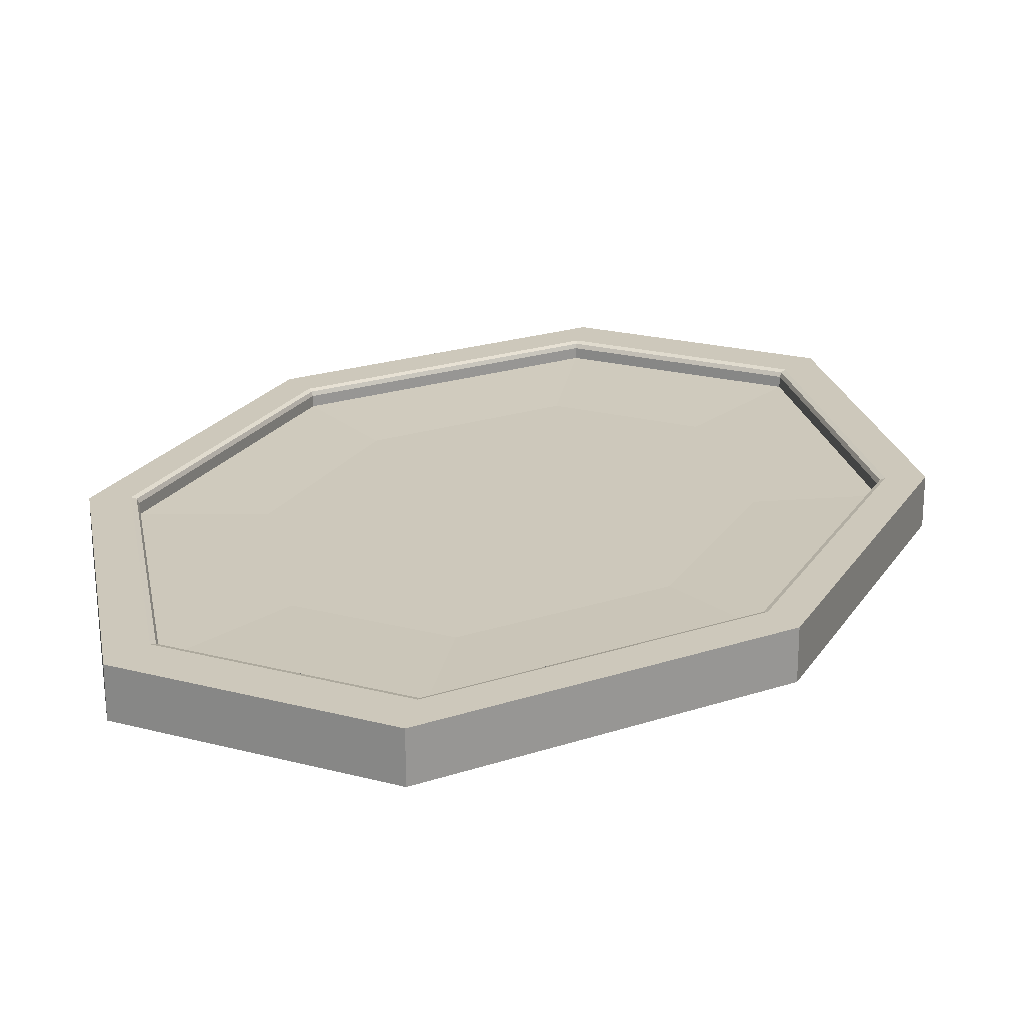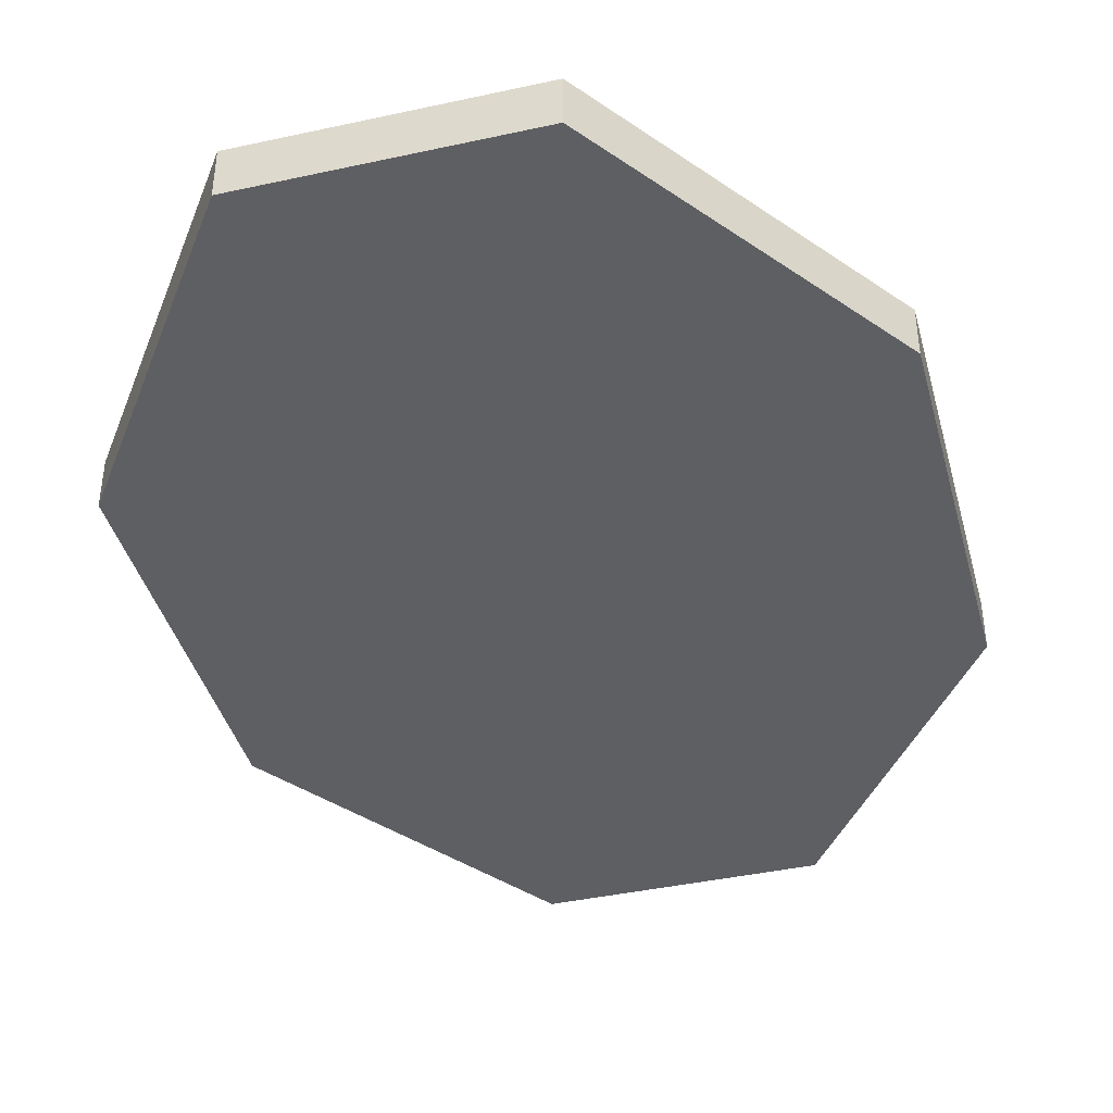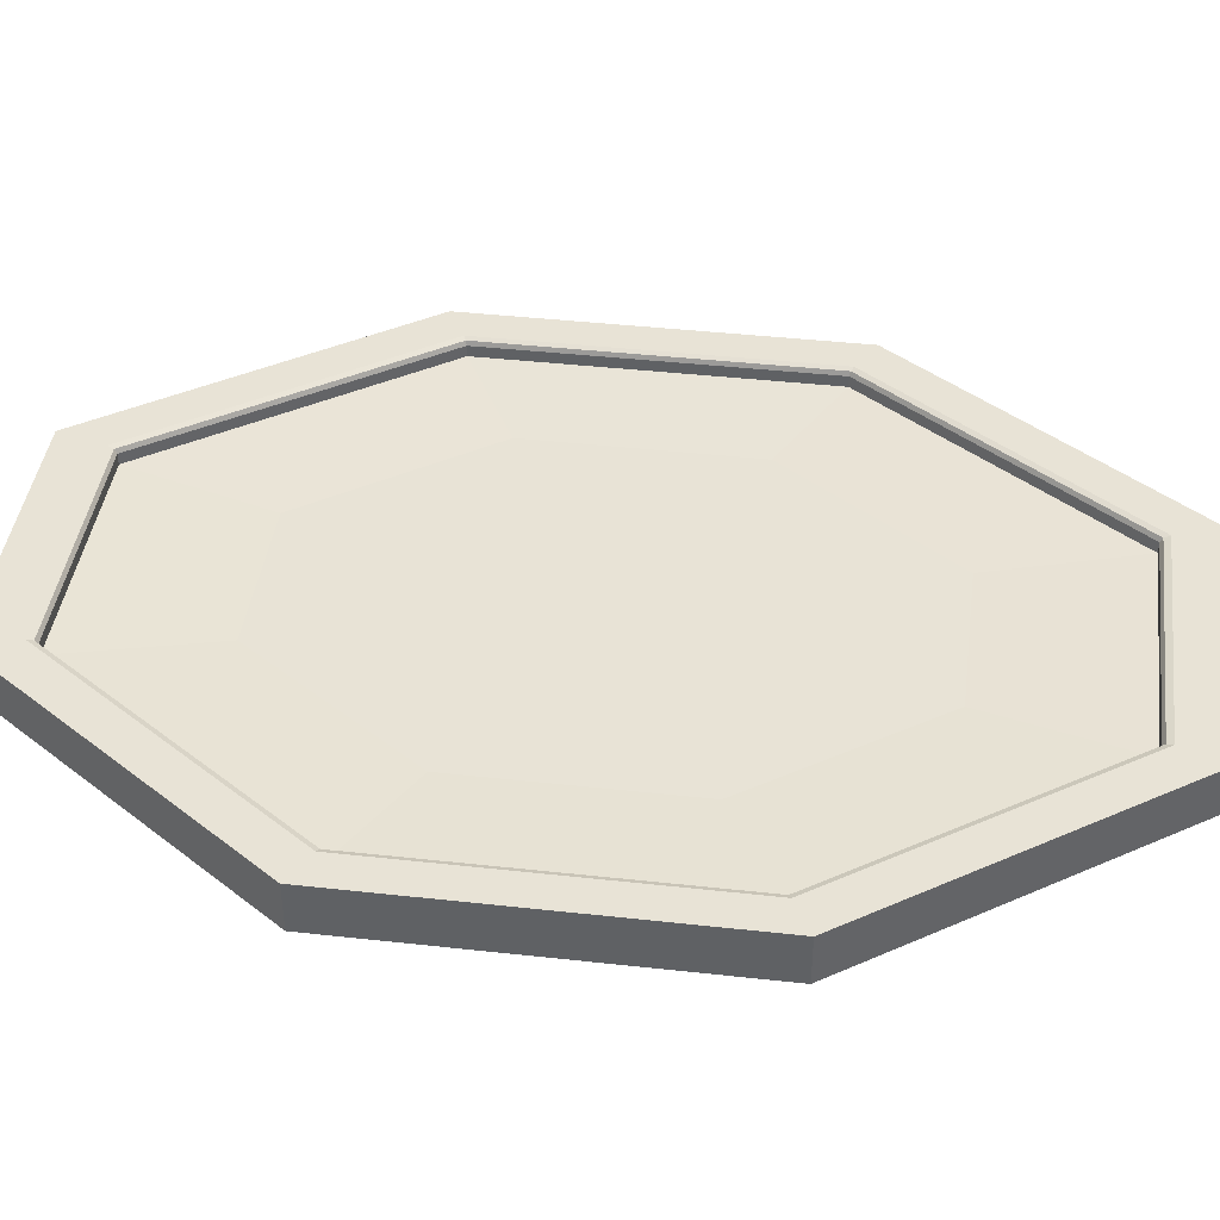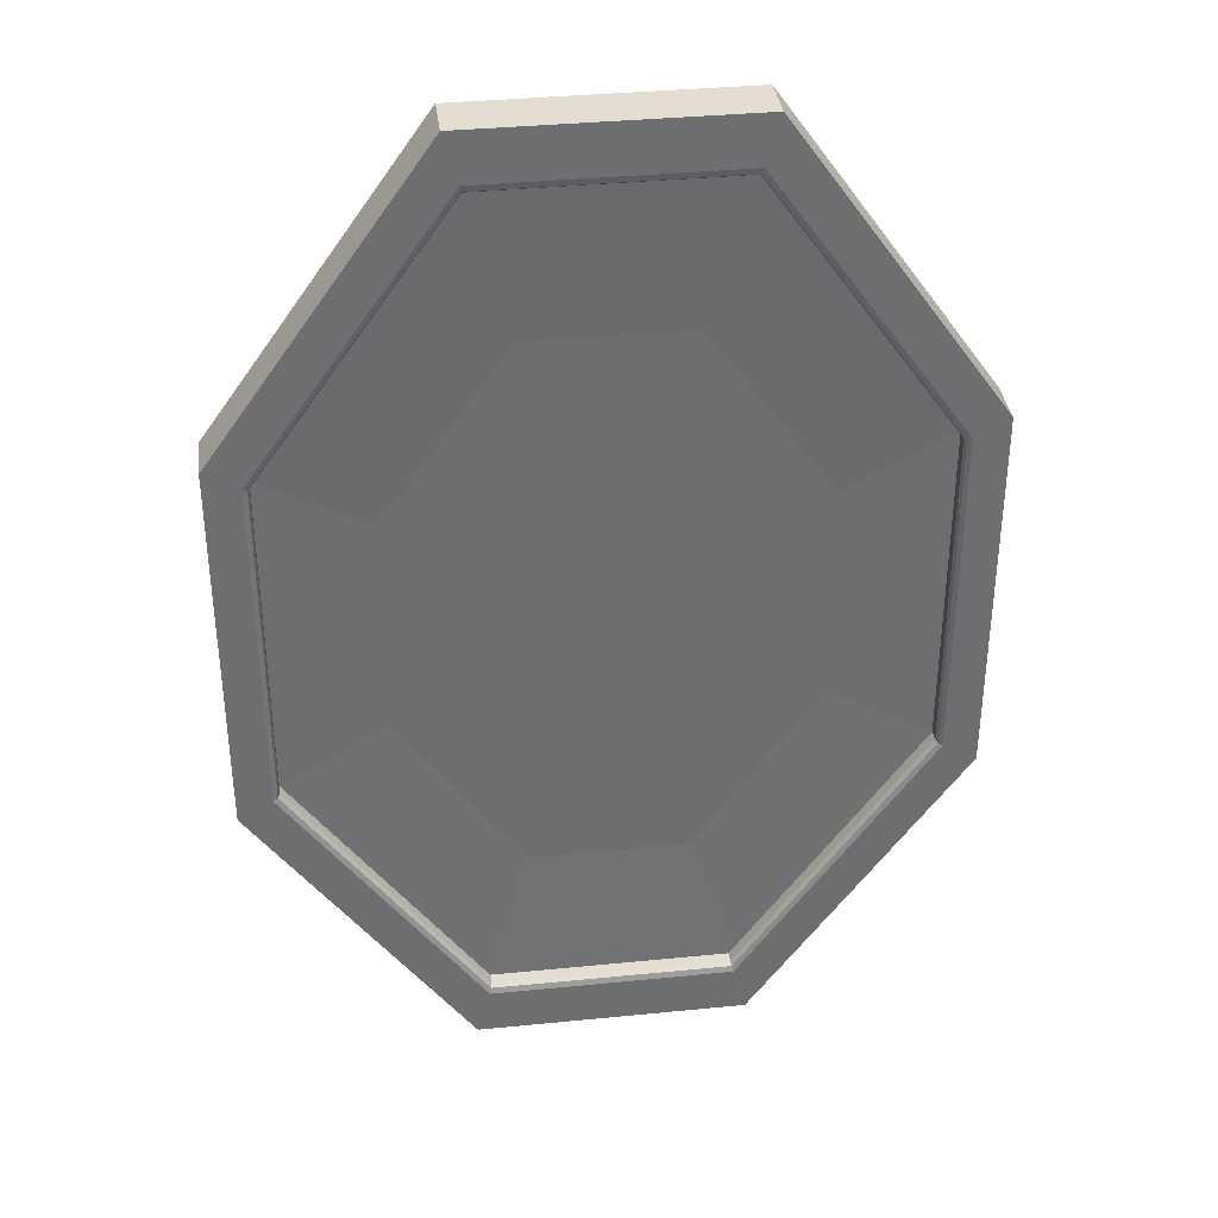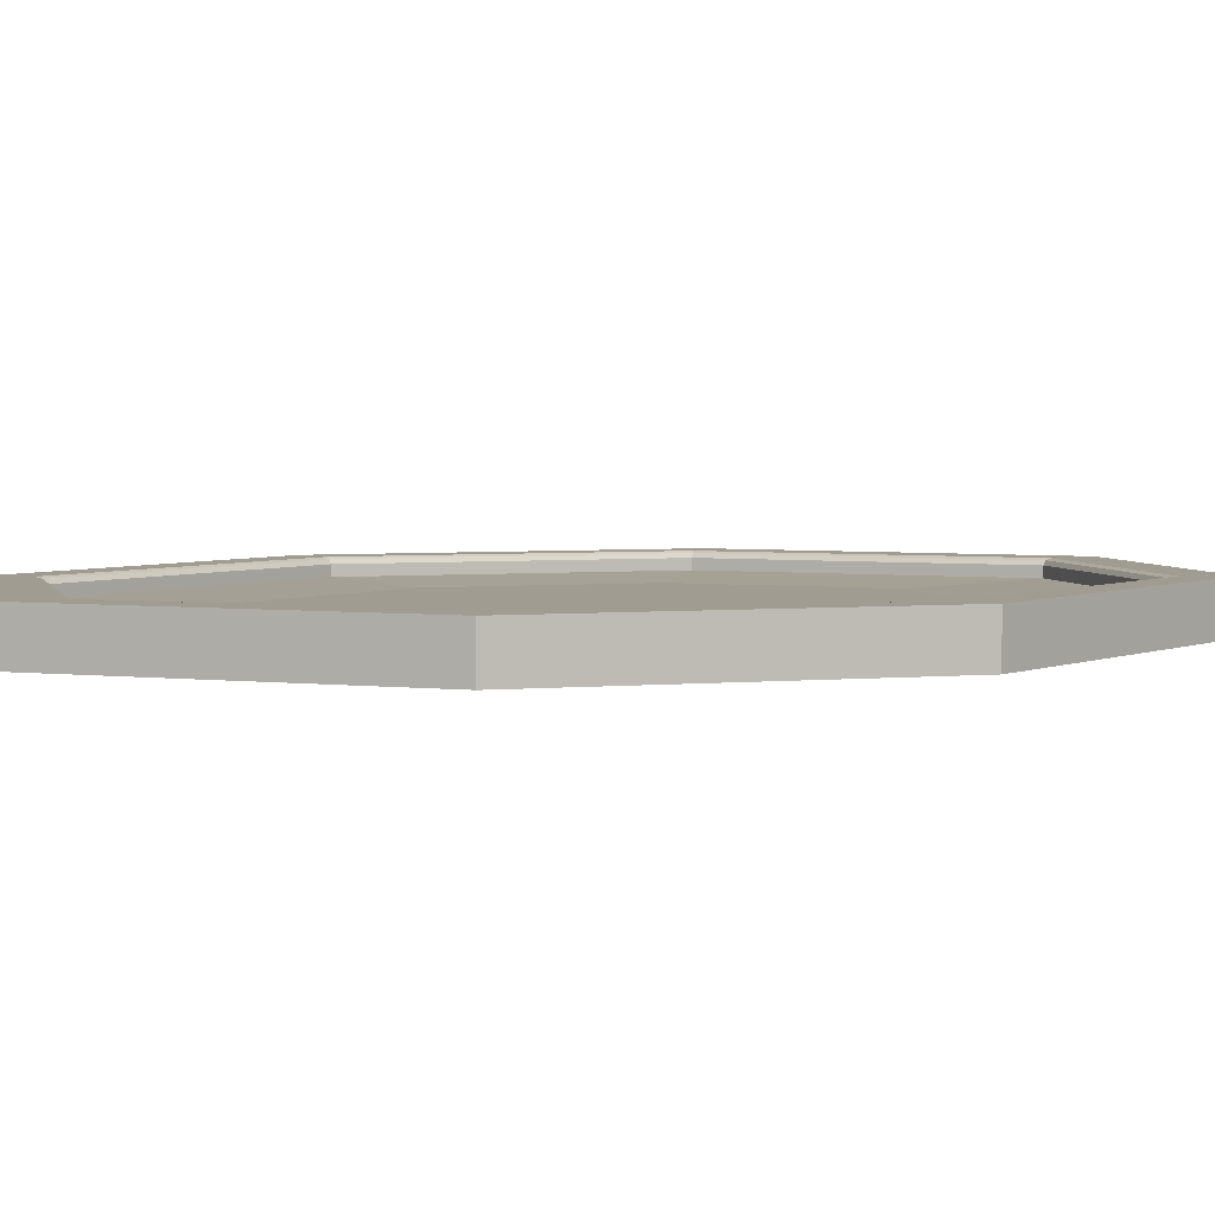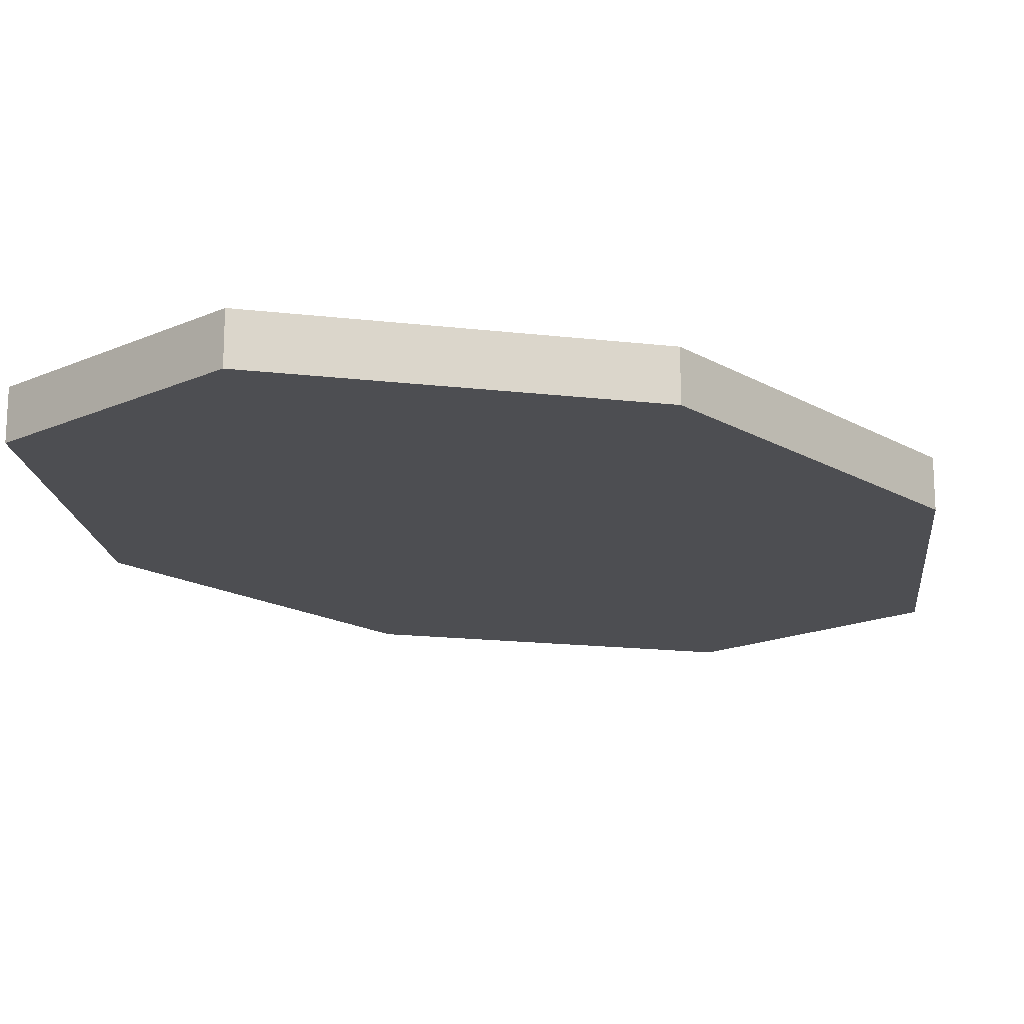
<metadata>
{"format":"obj","ext":"obj","renderer":"f3d","projection":"perspective","resolution":1024,"background":"white","views":[{"elev":21.9,"azim":24.6,"up":"+Y"},{"elev":-41.0,"azim":-165.1,"up":"+Y"},{"elev":41.7,"azim":-82.4,"up":"+Y"},{"elev":36.2,"azim":172.6,"up":"+Z"},{"elev":4.5,"azim":74.2,"up":"+Y"},{"elev":-17.1,"azim":41.4,"up":"+Y"}]}
</metadata>
<code>
o Pedestal_Border_Cube.002
v 8.484 1.362 2.441
v 8.484 1.605 2.441
v 7.445 1.605 0.9819
v 7.445 1.362 0.9819
v 7.445 1.605 -0.8684
v 8.484 1.605 -2.327
v 8.484 1.362 -2.327
v 7.445 1.362 -0.8684
v 7.642 1.575 0.8746
v 8.56 1.575 2.164
v 8.56 1.52 2.164
v 7.642 1.52 0.8746
v 8.169 1.362 0.5873
v 8.764 1.362 1.424
v 10.11 1.362 -0.4738
v 10.11 1.362 0.5873
v 9.142 1.362 0.05676
v 9.519 1.362 -1.31
v 8.548 1.605 2.207
v 7.612 1.605 0.8911
v 9.8 1.362 -2.327
v 8.764 1.362 -1.31
v 10.84 1.362 -0.8684
v 10.84 1.605 -0.8684
v 10.84 1.605 0.9819
v 10.84 1.362 0.9819
v 9.8 1.605 2.441
v 9.8 1.362 2.441
v 9.8 1.605 -2.327
v 9.736 1.605 -2.093
v 10.67 1.605 -0.7776
v 10.64 1.575 0.8746
v 10.64 1.575 -0.7611
v 10.64 1.52 -0.7611
v 10.64 1.52 0.8746
v 10.67 1.605 0.8911
v 8.169 1.362 -0.4738
v 9.519 1.362 1.424
v 9.724 1.575 -2.051
v 8.56 1.575 -2.051
v 8.56 1.52 -2.051
v 9.724 1.52 -2.051
v 7.612 1.605 -0.7776
v 8.548 1.605 -2.093
v 9.724 1.575 2.164
v 9.724 1.52 2.164
v 7.642 1.575 -0.7611
v 7.642 1.52 -0.7611
v 9.736 1.605 2.207
v 8.153 1.503 -0.4824
v 8.758 1.503 -1.333
v 9.526 1.503 1.446
v 8.758 1.503 1.446
v 9.526 1.503 -1.333
v 10.13 1.503 -0.4824
v 10.13 1.503 0.5959
v 8.153 1.503 0.5959
v 9.884 1.503 -0.3479
v 9.884 1.503 0.4614
v 8.4 1.503 0.4614
v 8.4 1.503 -0.3479
v 8.854 1.503 1.099
v 9.43 1.503 1.099
v 8.854 1.503 -0.986
v 9.43 1.503 -0.986
v 9.142 1.503 0.05676
v 8.556 1.597 2.177
v 9.727 1.597 2.177
v 7.633 1.597 -0.7659
v 7.633 1.597 0.8794
v 8.556 1.597 -2.063
v 10.65 1.597 0.8794
v 10.65 1.597 -0.7659
v 9.727 1.597 -2.063
f 1 2 3 4
f 5 6 7 8
f 9 10 11 12
f 1 4 13 14
f 15 16 17
f 18 15 17
f 3 2 19 20
f 7 21 18 22
f 23 24 25 26
f 25 27 28 26
f 4 3 5 8
f 24 29 30 31
f 32 33 34 35
f 25 24 31 36
f 21 23 15 18
f 4 8 37 13
f 23 26 16 15
f 28 1 14 38
f 26 28 38 16
f 8 7 22 37
f 39 40 41 42
f 33 39 42 34
f 28 27 2 1
f 7 6 29 21
f 29 24 23 21
f 22 18 17
f 37 22 17
f 38 14 17
f 13 37 17
f 16 38 17
f 14 13 17
f 6 5 43 44
f 5 3 20 43
f 45 32 35 46
f 47 9 12 48
f 40 47 48 41
f 29 6 44 30
f 27 25 36 49
f 2 27 49 19
f 41 48 50 51
f 11 46 52 53
f 34 42 54 55
f 42 41 51 54
f 35 34 55 56
f 48 12 57 50
f 12 11 53 57
f 46 35 56 52
f 56 55 58 59
f 50 57 60 61
f 57 53 62 60
f 52 56 59 63
f 51 50 61 64
f 53 52 63 62
f 55 54 65 58
f 54 51 64 65
f 58 65 66
f 65 64 66
f 59 58 66
f 61 60 66
f 60 62 66
f 63 59 66
f 64 61 66
f 62 63 66
f 45 10 67 68
f 68 67 19 49
f 9 47 69 70
f 70 69 43 20
f 47 40 71 69
f 69 71 44 43
f 33 32 72 73
f 73 72 36 31
f 32 45 68 72
f 72 68 49 36
f 40 39 74 71
f 71 74 30 44
f 10 9 70 67
f 67 70 20 19
f 39 33 73 74
f 74 73 31 30
f 10 45 46 11

</code>
